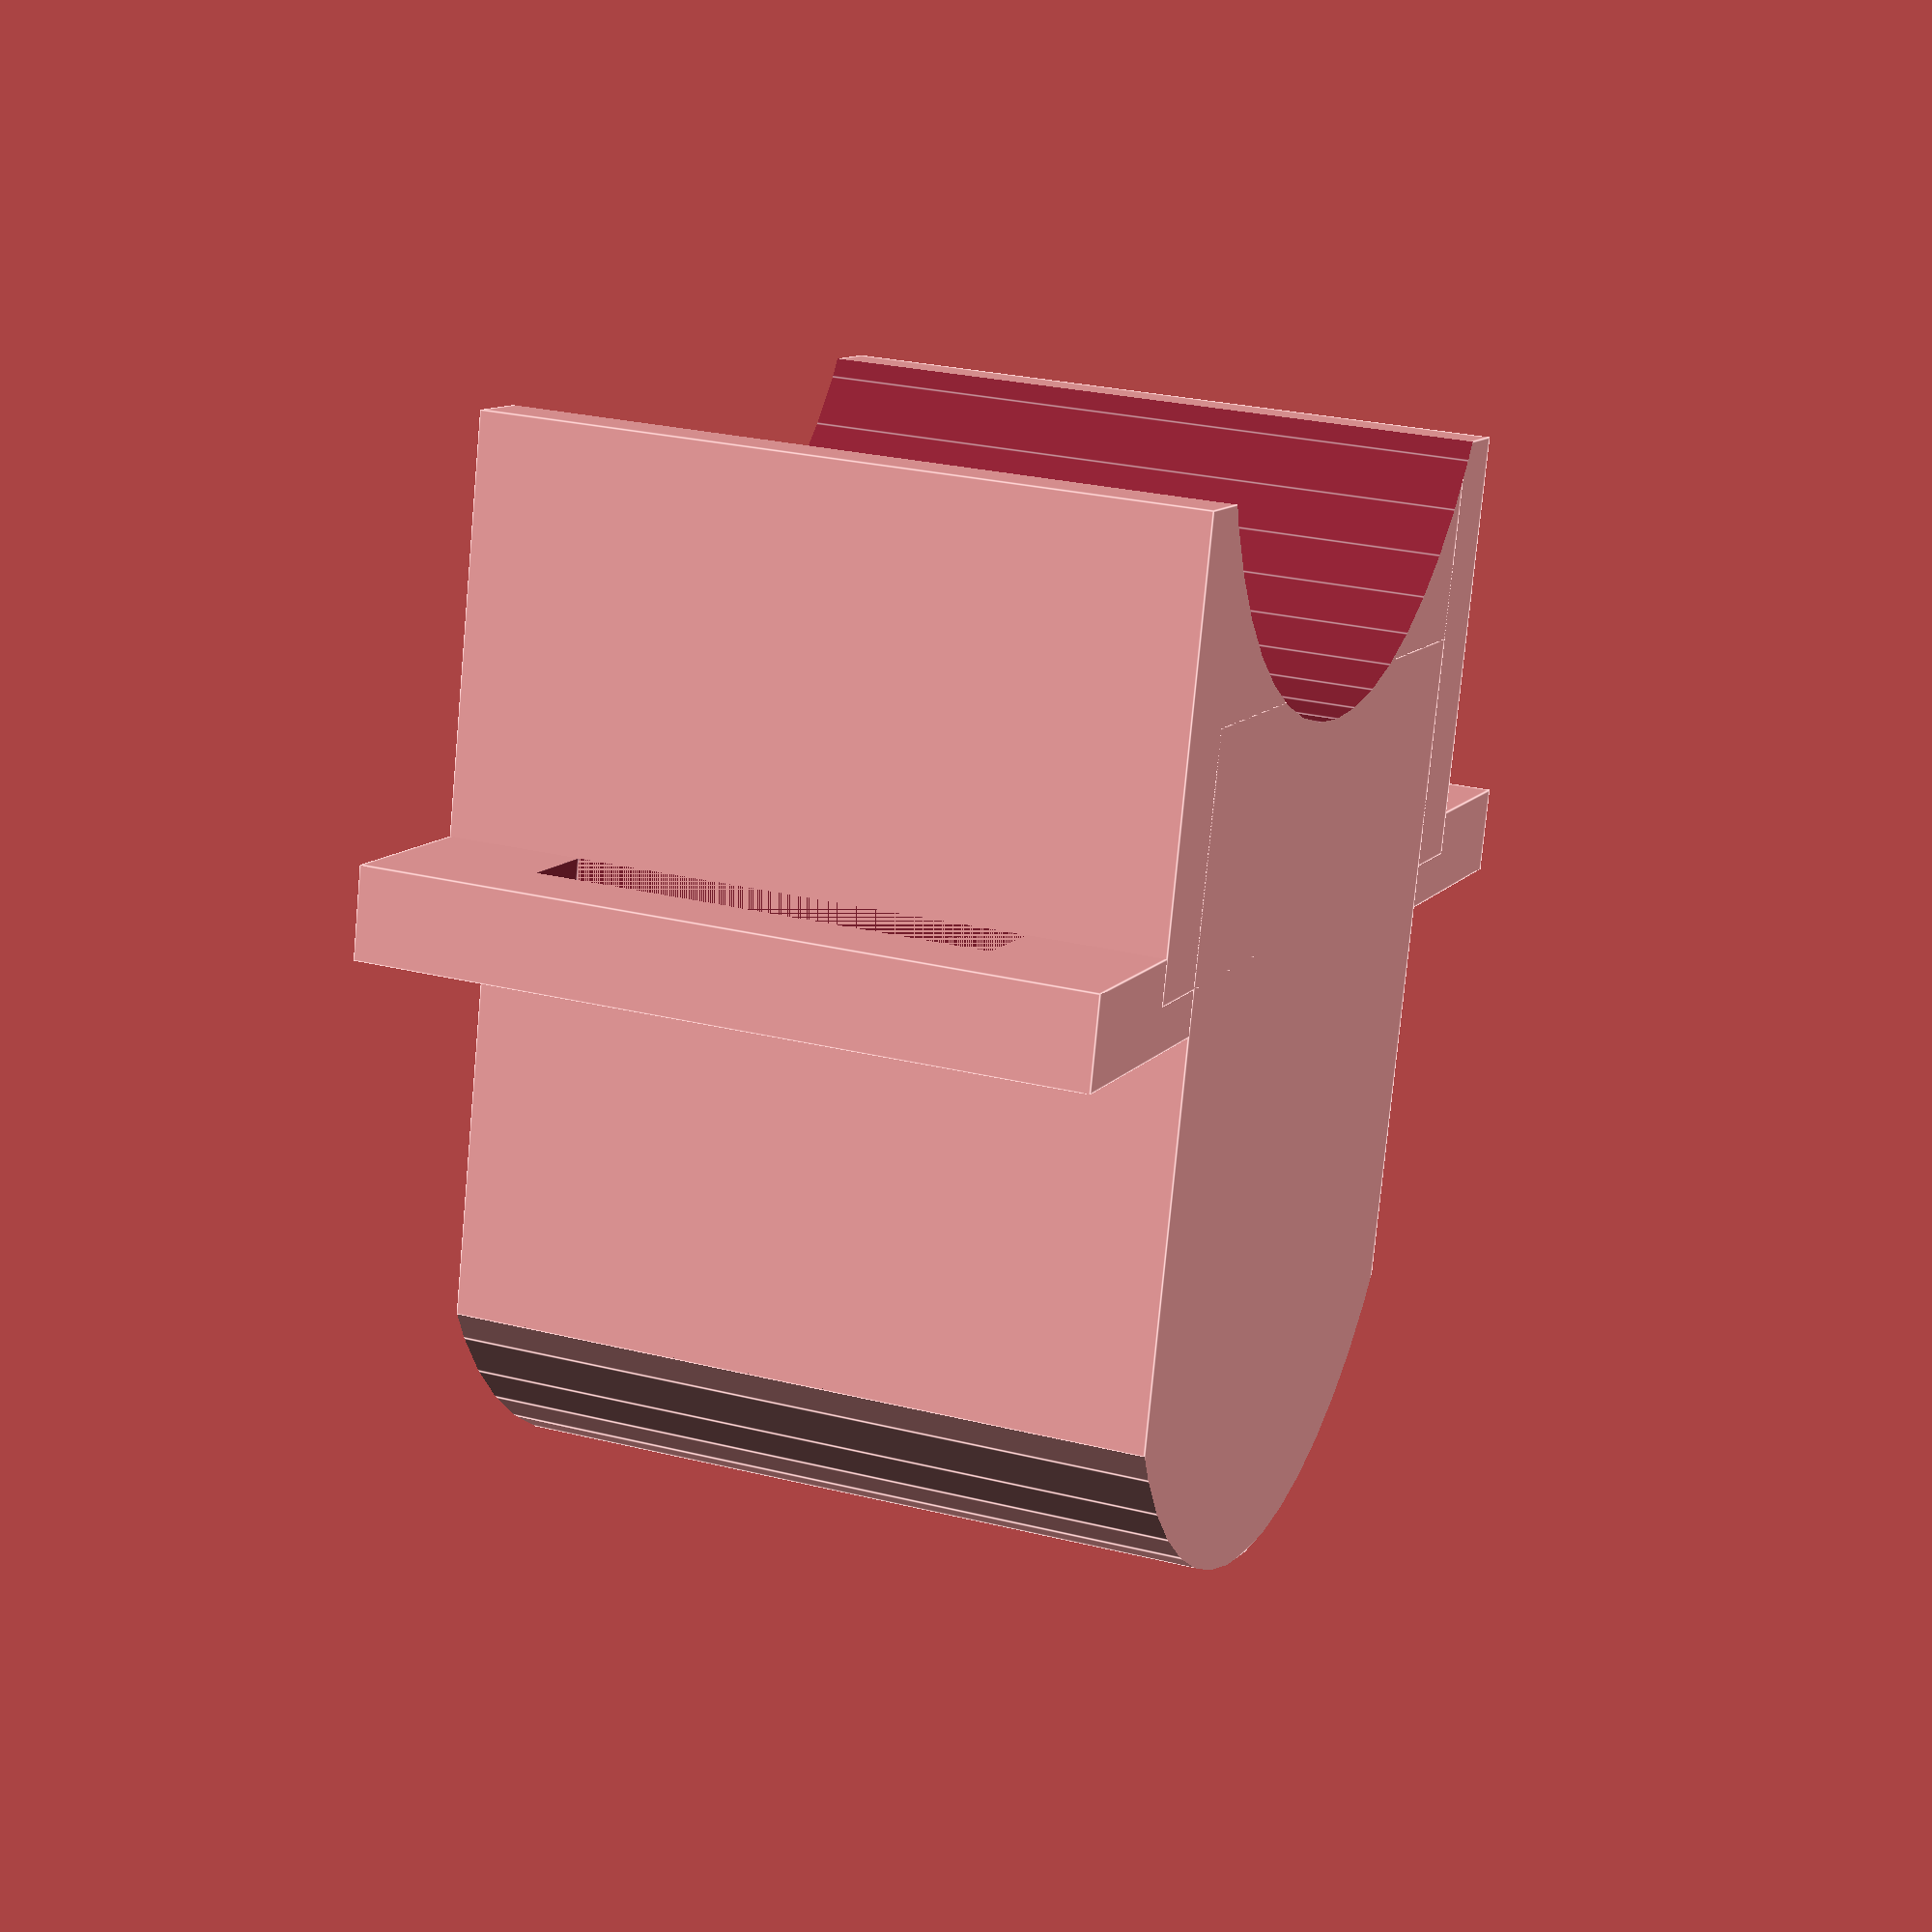
<openscad>
length = 42;
cradle_side_thickness = 5;
cradle_thickness = 40;
height = 50;
cradle_radius = 25;
strap_width = 25;

$fn = 48;

difference() {
  union() {
    difference() {
      cube([
            length + 6 * cradle_side_thickness,
            cradle_thickness,
            cradle_side_thickness],
          true);
      translate([(length + 3 * cradle_side_thickness) / 2, 0, 0]) {
        cube([
              cradle_side_thickness,
              strap_width,
              cradle_side_thickness + 0.1],
            true);
      }
      translate([(length + 3 * cradle_side_thickness) / - 2, 0, 0]) {
        cube([
                cradle_side_thickness,
                strap_width,
                cradle_side_thickness + 0.1],
              true);
      }
    }
    cube([
           length,
           cradle_thickness,
           height],
         true);
    translate([0, 0, height / 4]) {
      cube([
             length + 2 * cradle_side_thickness,
              cradle_thickness,
              height/2],
           true);
    }
    translate([
                0,
                0,
                height / -2 + sqrt(cradle_radius * cradle_radius - (length * length / 4))
                ]) {
      intersection() {
        cube([
               length,
               cradle_thickness,
               2 * cradle_radius],
             true);
        rotate([
                90,
                0,
                0]) {
          cylinder(
            r = cradle_radius,
            h = cradle_thickness + 2 * cradle_side_thickness,
            center = true);
        }
      }
    }
  }
  translate([
              0,
              0,
              height / 2 + cradle_radius
              - sqrt(cradle_radius * cradle_radius - (length * length / 4))]) {
    rotate([
             90,
             0,
             0]) {
      cylinder(
        r = cradle_radius,
        h = cradle_thickness + 2 * cradle_side_thickness + 0.1,
        center = true);
    }
  }
}

</openscad>
<views>
elev=77.5 azim=291.1 roll=354.7 proj=p view=edges
</views>
